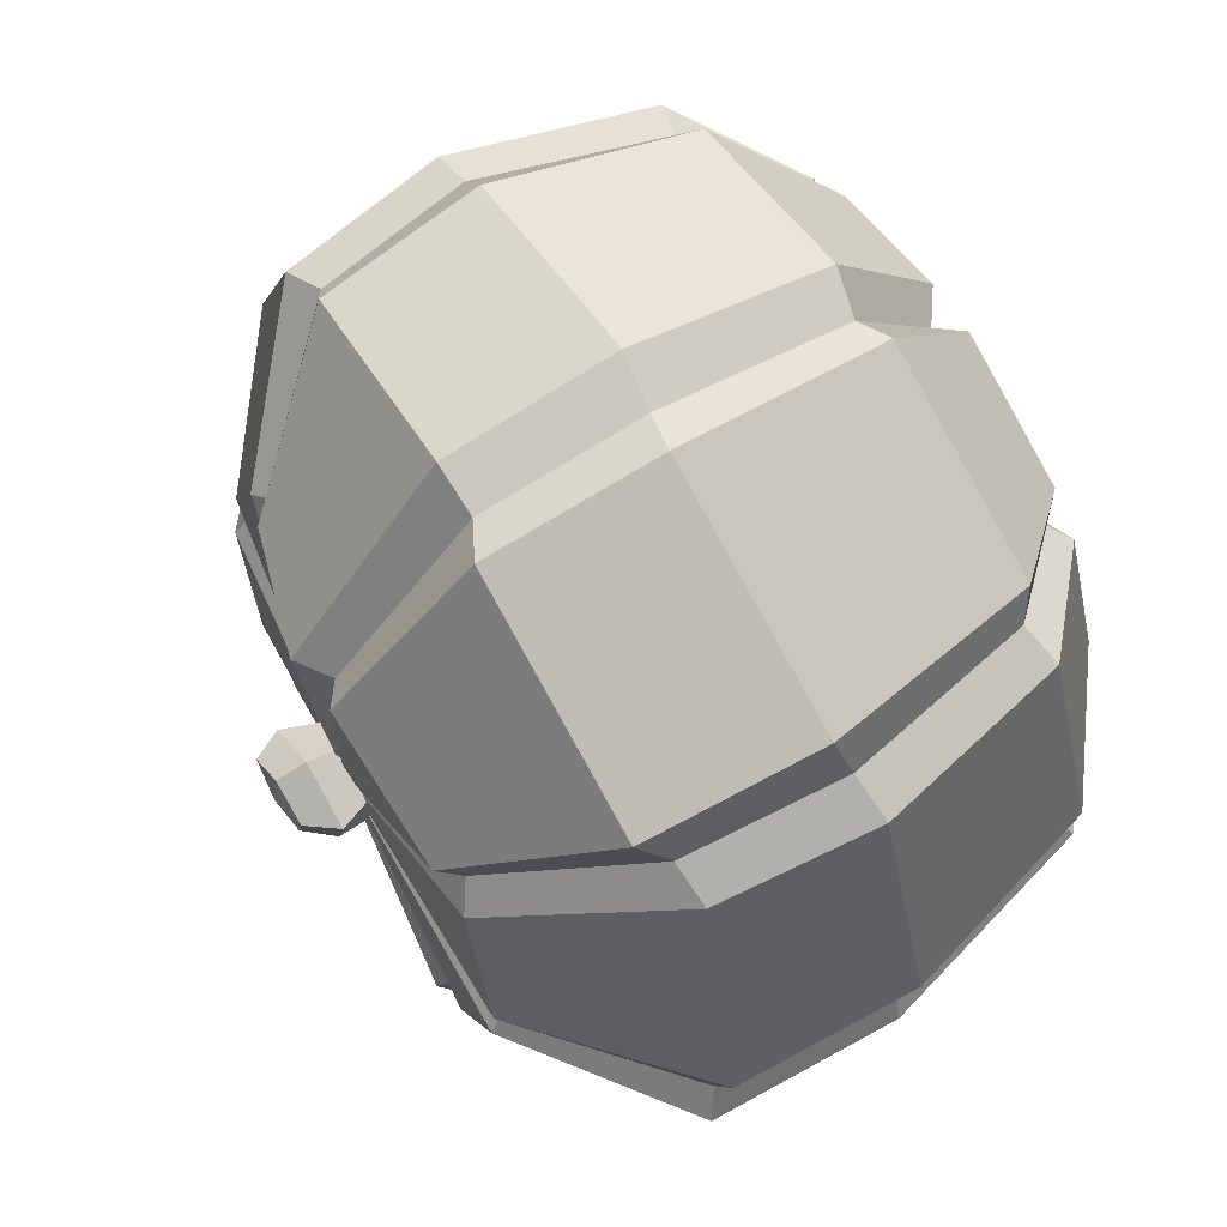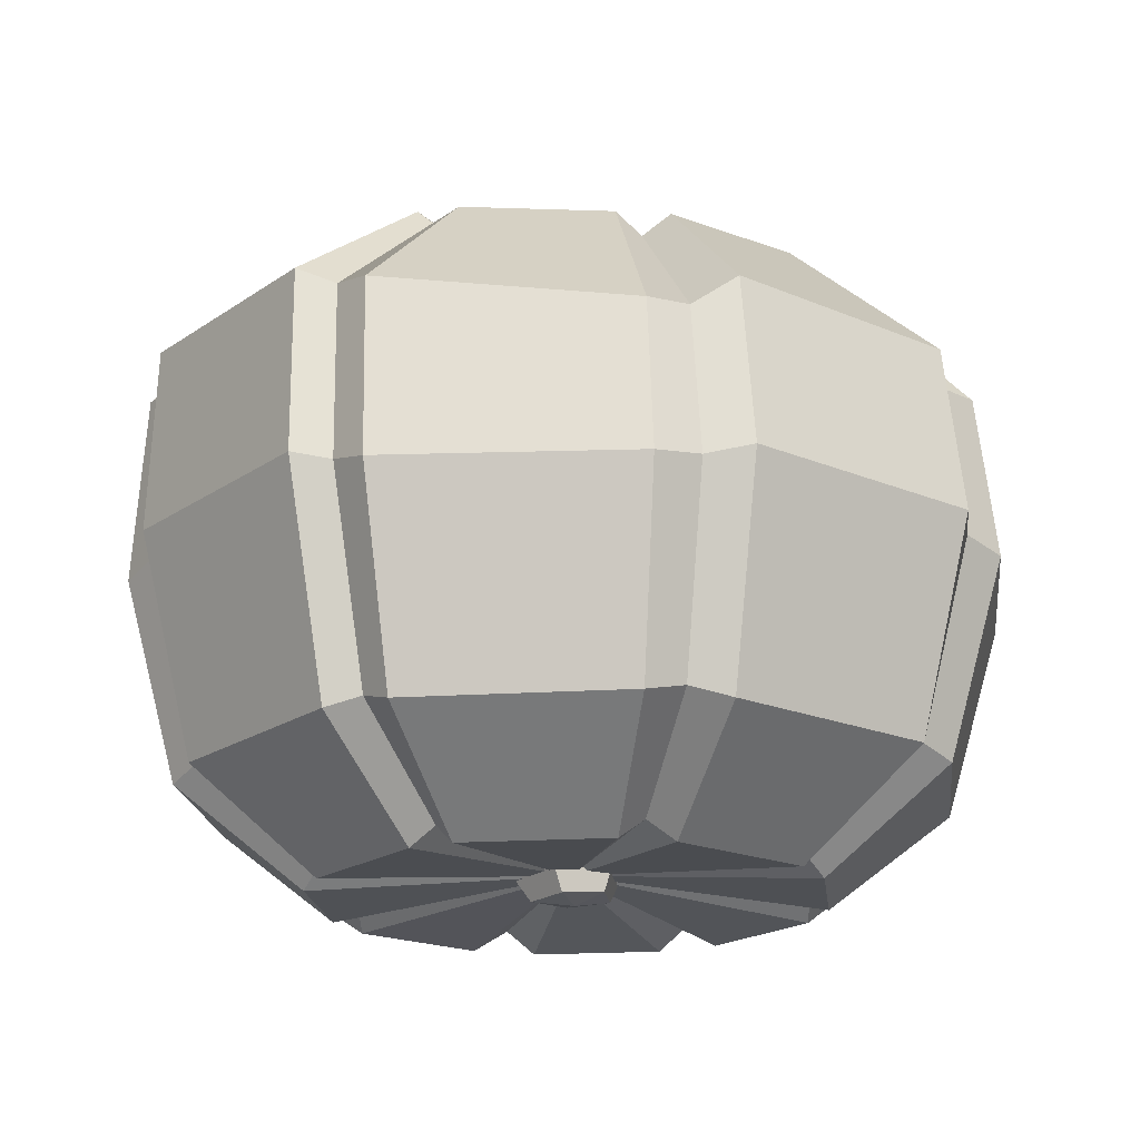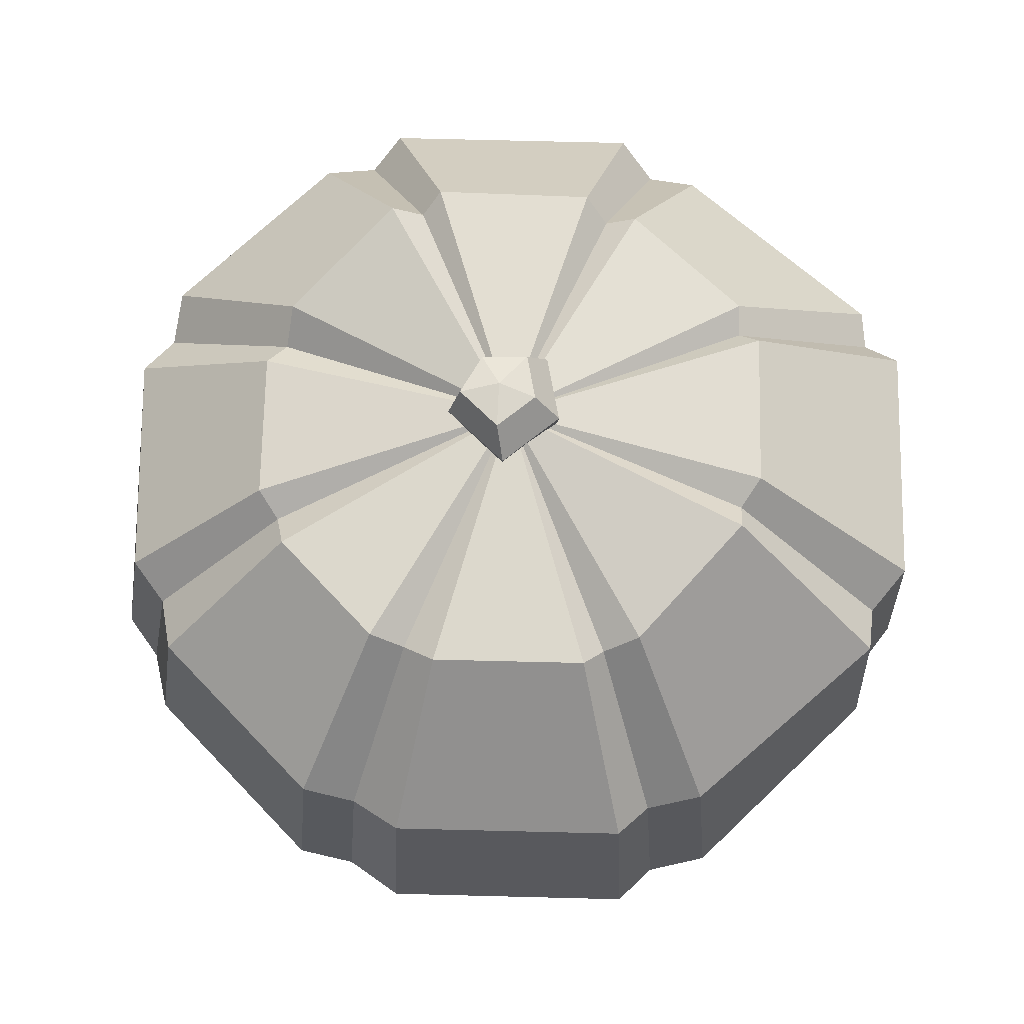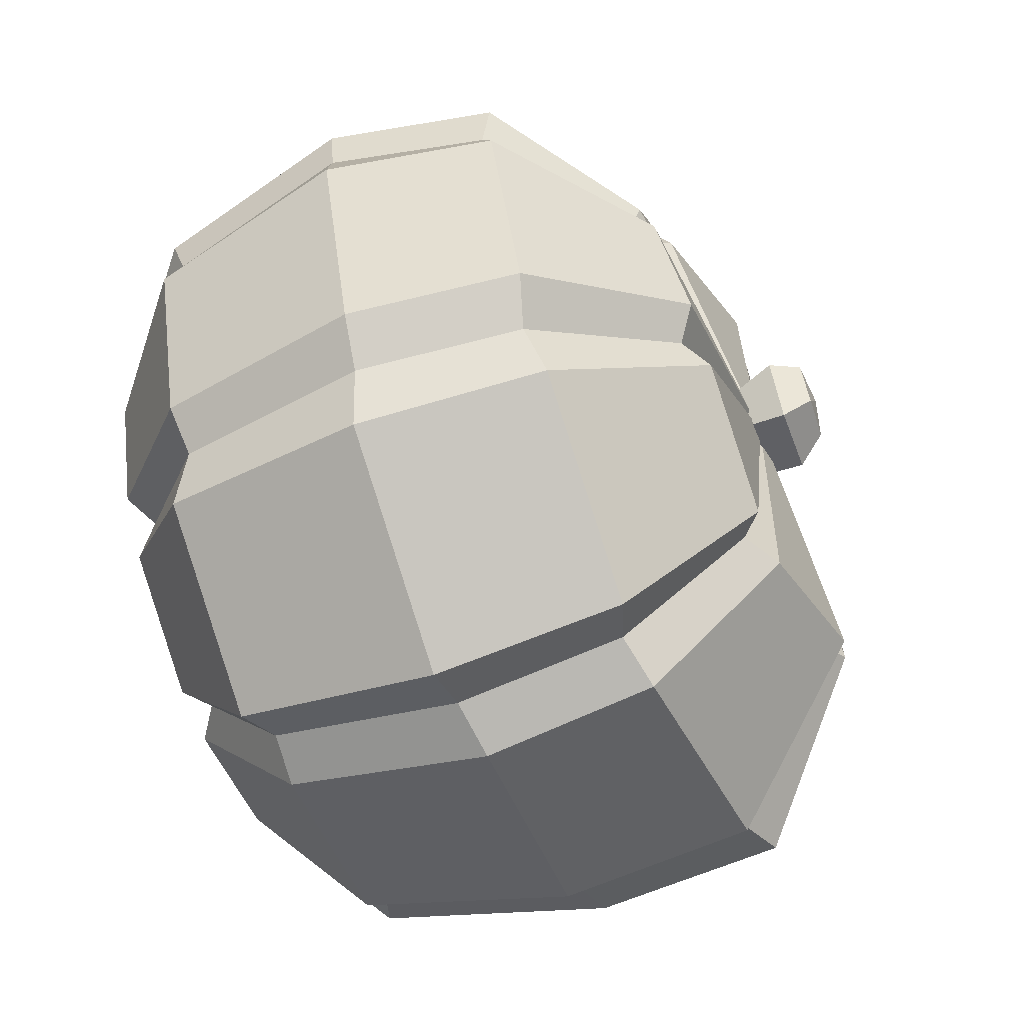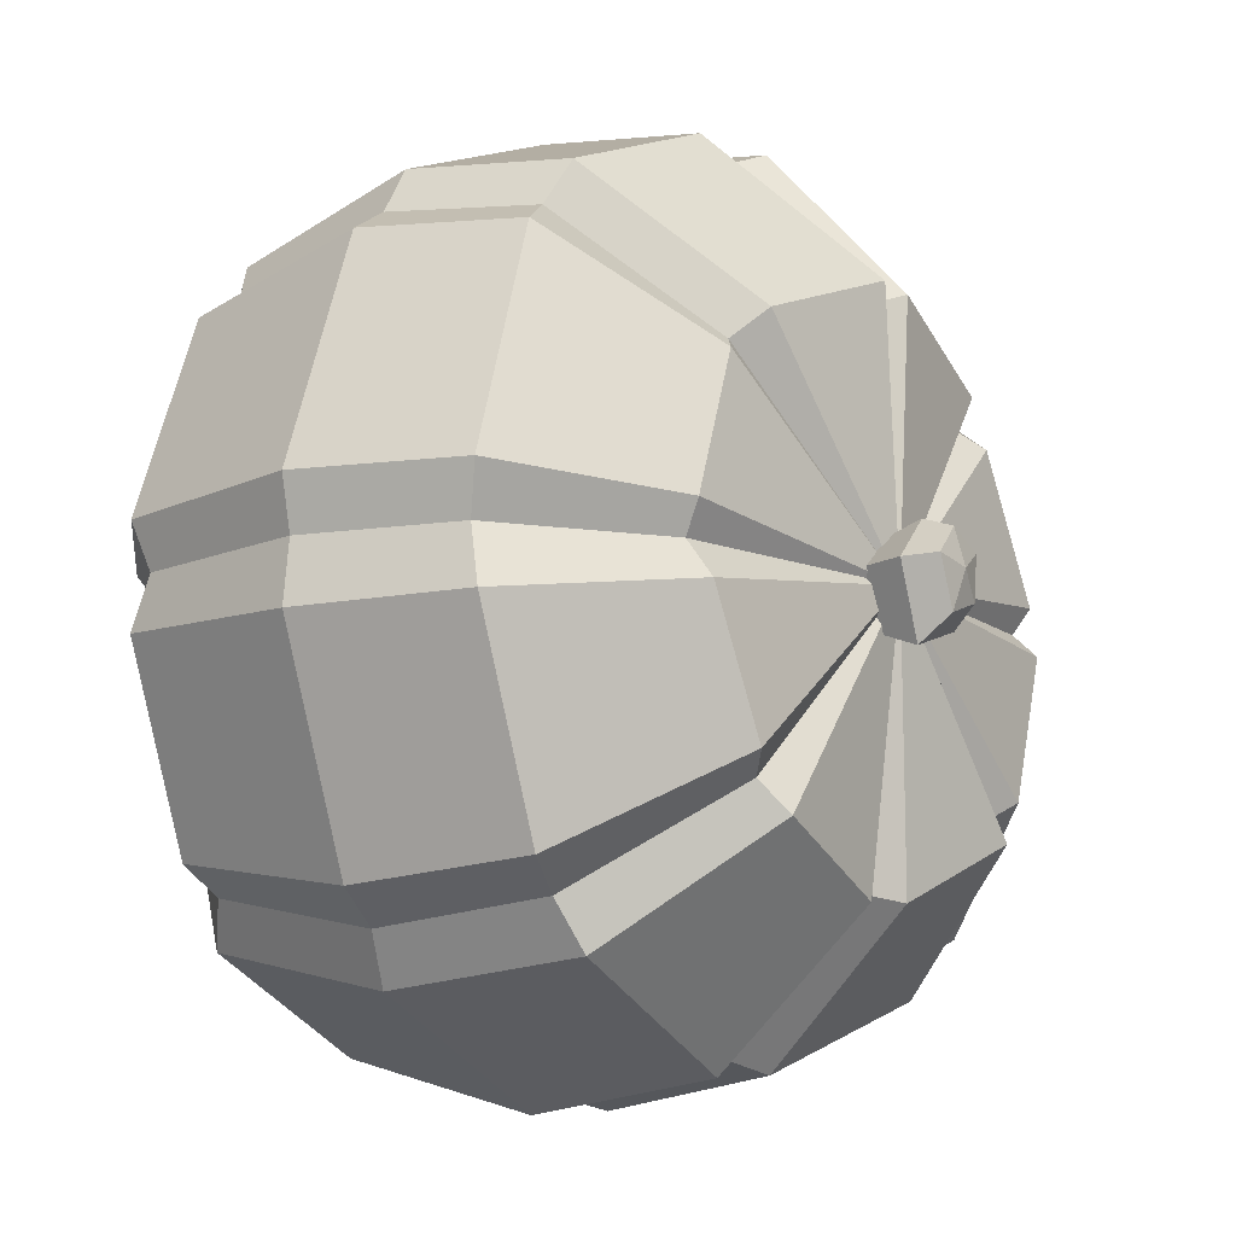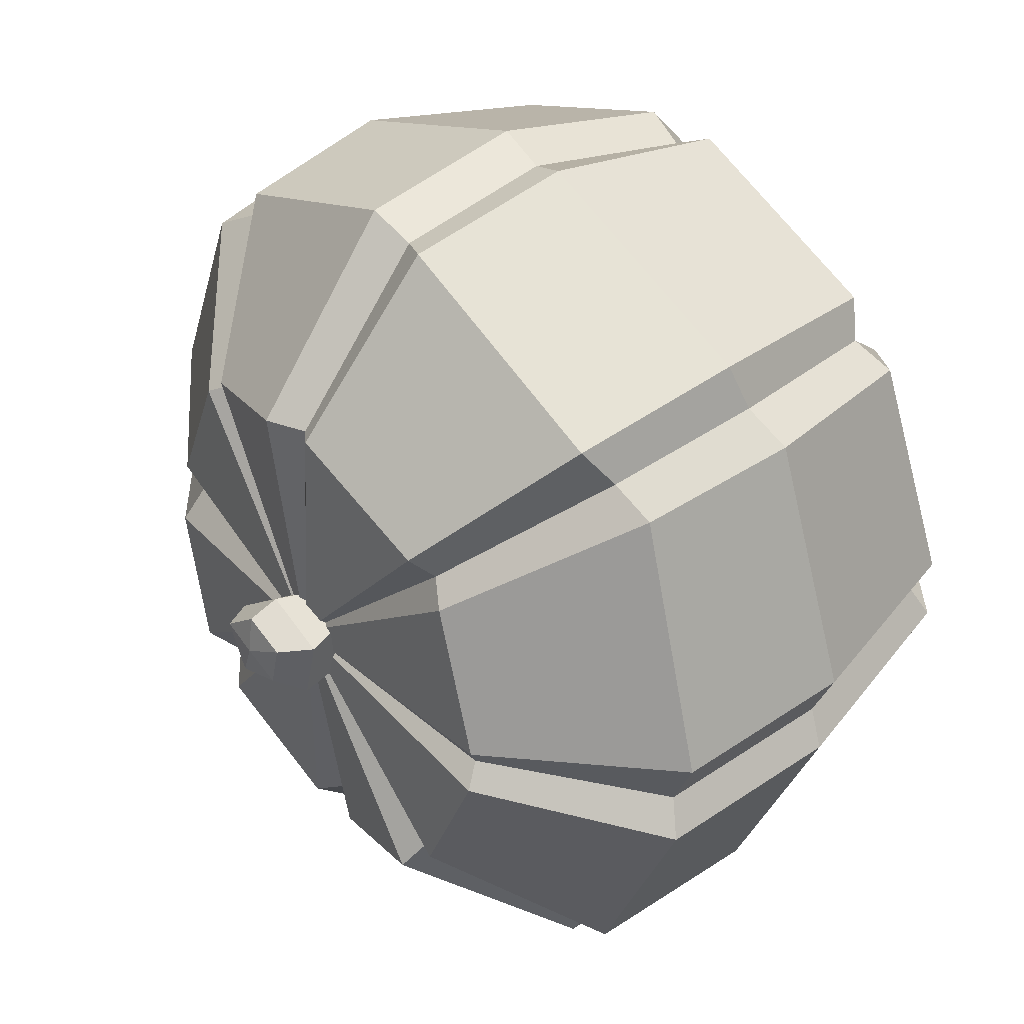
<metadata>
{"format":"obj","ext":"obj","renderer":"f3d","projection":"perspective","resolution":1024,"background":"white","views":[{"elev":71.8,"azim":-122.3,"up":"+Z"},{"elev":-19.6,"azim":-60.7,"up":"+Y"},{"elev":68.5,"azim":158.9,"up":"+Y"},{"elev":-67.2,"azim":109.4,"up":"+Z"},{"elev":-11.1,"azim":121.1,"up":"+Z"},{"elev":40.7,"azim":-131.8,"up":"+Z"}]}
</metadata>
<code>
v 2.032 -0.05854 1.632
v -0.4728 0.003016 2.609
v 1.49 -0.1719 -1.044
v -1.281 -0.2458 -1.959
v -2.539 -0.2223 0.8898
v 2.612 1.728 -2.15
v 3.394 1.897 1.767
v -0.3313 2.041 3.229
v -3.405 1.776 0.6846
v -1.511 1.828 -3.473
v -0.2194 -0.5487 0.449
v -2.441 36.67 -1.377
v 1.595 36.49 -2.352
v -1.991 37.15 1.327
v 0.6069 37.34 2.367
v -1.623 41.91 1.58
v 0.9743 41.85 2.593
v -1.062 42.02 -1.196
v 1.812 42.08 -2.145
v 3.117 42.06 0.81
v 2.75 37 0.5254
v -2.225 40.26 -2.343
v -3.037 40.11 1.72
v 0.8276 39.98 3.236
v 4.016 40.22 0.5972
v 2.051 40.17 -3.716
v 0.7115 42.36 0.3527
v -25.09 30.41 -0.9407
v -22.71 6.684 -0.05398
v -15.55 37.76 -0.1035
v -15.13 1.169 -0.05282
v -16.01 6.637 16.12
v -17.07 28.23 17.21
v -10.88 36.64 11
v 0.1632 38.33 -0.05287
v 0.1632 1.416 -0.05287
v -10.65 1.169 10.76
v -17.89 30.25 -18.18
v -16.01 6.684 -16.23
v -10.95 38.11 -11.18
v -10.65 1.169 -10.87
v 0.783 28.38 24.8
v 0.1668 6.632 22.82
v 0.2204 37.28 15.59
v 0.1632 1.169 15.24
v 16.34 6.684 16.12
v 18.06 27.34 17.63
v 11.45 34.37 11.18
v 10.98 1.169 10.76
v 24.64 27.6 -0.06751
v 23.05 6.684 -0.05395
v 15.99 34.41 -0.05946
v 15.46 1.169 -0.05287
v 16.34 6.301 -16.23
v 17.49 27.75 -17.35
v 11.57 35.82 -11.44
v 10.98 1.169 -10.87
v 0.2079 27.75 -24.5
v 0.1667 6.106 -22.93
v 0.1849 35.85 -16.16
v 0.1632 1.169 -15.35
v 18.71 17.89 -18.58
v 26.4 18.17 -0.06286
v 18.9 18.09 18.6
v 0.3253 18.61 26.2
v -18.29 18.63 18.42
v -25.94 19.32 -0.2547
v -18.34 19.04 -18.59
v 0.1951 17.66 -26.24
v -10.12 38.05 12.57
v -15.94 29.89 19.73
v -17.02 19.17 21.05
v -14.95 5.873 18.48
v -9.943 -0.1474 12.34
v -12.51 37.78 10.1
v -19.68 27.96 15.86
v -21.02 18.25 16.92
v -18.46 5.96 14.85
v -12.29 -0.1474 9.916
v 2.124 38.71 16.05
v 3.846 28.48 25.65
v 3.543 18.16 27
v 2.976 5.959 23.58
v 2.042 -0.1474 15.75
v 13.08 35.41 10.2
v 20.56 28.16 16.1
v 21.6 18.17 16.96
v 18.82 5.962 14.79
v 12.63 -0.1474 9.87
v 16.34 36.17 -2.28
v 25.27 28.43 -3.512
v 26.95 18.23 -3.74
v 23.63 5.962 -3.279
v 15.85 -0.1474 -2.209
v 10.3 37.16 -13.26
v 15.61 28.53 -20.17
v 16.63 17.19 -21.52
v 14.59 4.919 -18.88
v 9.804 -0.1474 -12.64
v -1.976 37.36 -16.54
v -3.082 28.53 -25.19
v -3.319 18.23 -26.88
v -2.913 5.959 -23.58
v -1.896 -0.1474 -15.78
v -12.61 39.14 -10.15
v -20.66 31.33 -16.74
v -21.16 19.76 -16.94
v -18.52 5.962 -14.8
v -12.33 -0.1474 -9.911
v -1.259 -0.1474 15.94
v -1.96 5.873 23.86
v -2.152 19.12 27.27
v -1.589 29.67 25.83
v -1.256 38.39 16.22
v -15.79 -0.1474 1.452
v -23.7 5.962 2.197
v -26.93 18.69 2.352
v -26.03 29.91 1.577
v -16.14 38.62 1.461
v -15.9 -0.1474 -1.295
v -23.86 5.962 -1.912
v -27.2 19.76 -2.36
v -26.37 31.32 -2.98
v -16.27 38.93 -1.356
v -9.995 -0.1474 -12.43
v -15.03 5.962 -18.56
v -17.11 18.54 -21.11
v -16.68 30.36 -20.51
v -10.22 39.47 -12.71
v 1.695 -0.1474 -16
v 2.458 4.919 -23.9
v 2.807 17.18 -27.27
v 2.656 28.53 -25.54
v 1.79 37.16 -16.78
v 12.7 -0.1474 -9.817
v 18.92 5.962 -14.66
v 21.57 18.23 -16.71
v 20.23 28.53 -15.67
v 13.34 37.09 -10.3
v 15.99 -0.1474 1.768
v 23.84 5.962 2.67
v 27.2 18.22 3.046
v 25.49 28.36 2.842
v 16.49 35.45 1.818
v 9.915 -0.1474 12.49
v 14.75 5.962 18.7
v 17.02 18.14 21.49
v 16.42 28.14 20.44
v 10.3 36.24 12.89
f 7 8 2 1
f 1 11 3
f 3 4 10 6
f 9 10 4 5
f 3 6 7 1
f 8 9 5 2
f 3 11 4
f 11 2 5
f 4 11 5
f 1 2 11
f 23 24 17 16
f 16 27 18
f 18 19 26 22
f 25 26 19 20
f 18 22 23 16
f 24 25 20 17
f 18 27 19
f 23 22 12 14
f 14 15 24 23
f 21 25 24 15
f 13 26 25 21
f 22 26 13 12
f 27 17 20
f 19 27 20
f 16 17 27
f 66 77 78 32
f 35 75 34
f 36 115 31
f 75 76 33 34
f 32 78 79 37
f 121 122 107 108
f 40 105 35
f 31 120 36
f 105 106 123 124
f 120 121 108 109
f 146 147 82 83
f 35 149 48
f 36 84 45
f 80 81 148 149
f 145 146 83 84
f 111 112 72 73
f 34 70 35
f 45 110 36
f 70 71 113 114
f 110 111 73 74
f 136 137 92 93
f 35 139 56
f 36 94 53
f 90 91 138 139
f 135 136 93 94
f 141 142 87 88
f 48 85 35
f 53 140 36
f 85 86 143 144
f 140 141 88 89
f 126 127 102 103
f 35 100 129
f 36 104 61
f 100 101 128 129
f 125 126 103 104
f 131 132 97 98
f 56 95 35
f 61 130 36
f 95 96 133 134
f 130 131 98 99
f 137 138 91 92
f 142 143 86 87
f 147 148 81 82
f 112 113 71 72
f 33 76 77 66
f 122 123 106 107
f 127 128 101 102
f 132 133 96 97
f 33 71 70 34
f 72 71 33 66
f 73 72 66 32
f 74 73 32 37
f 28 118 119 30
f 117 118 28 67
f 116 117 67 29
f 115 116 29 31
f 42 81 80 44
f 82 81 42 65
f 83 82 65 43
f 84 83 43 45
f 47 86 85 48
f 87 86 47 64
f 88 87 64 46
f 89 88 46 49
f 50 91 90 52
f 92 91 50 63
f 93 92 63 51
f 94 93 51 53
f 55 96 95 56
f 97 96 55 62
f 98 97 62 54
f 99 98 54 57
f 58 101 100 60
f 102 101 58 69
f 103 102 69 59
f 104 103 59 61
f 38 106 105 40
f 107 106 38 68
f 108 107 68 39
f 109 108 39 41
f 35 124 30
f 30 119 35
f 35 70 114
f 44 80 35
f 35 85 144
f 52 90 35
f 35 95 134
f 60 100 35
f 36 74 37
f 37 79 36
f 36 109 41
f 36 125 104
f 36 99 57
f 36 135 94
f 36 89 49
f 36 145 84
f 43 111 110 45
f 65 112 111 43
f 42 113 112 65
f 114 113 42 44
f 79 78 116 115
f 78 77 117 116
f 77 76 118 117
f 119 118 76 75
f 29 121 120 31
f 67 122 121 29
f 28 123 122 67
f 124 123 28 30
f 39 126 125 41
f 68 127 126 39
f 38 128 127 68
f 129 128 38 40
f 59 131 130 61
f 69 132 131 59
f 58 133 132 69
f 134 133 58 60
f 54 136 135 57
f 62 137 136 54
f 55 138 137 62
f 139 138 55 56
f 51 141 140 53
f 63 142 141 51
f 50 143 142 63
f 144 143 50 52
f 46 146 145 49
f 64 147 146 46
f 47 148 147 64
f 149 148 47 48
f 36 140 89
f 49 145 36
f 36 110 74
f 36 79 115
f 36 120 109
f 41 125 36
f 36 130 99
f 57 135 36
f 35 134 60
f 35 90 139
f 35 144 52
f 35 80 149
f 35 114 44
f 35 119 75
f 35 105 124
f 35 129 40

</code>
